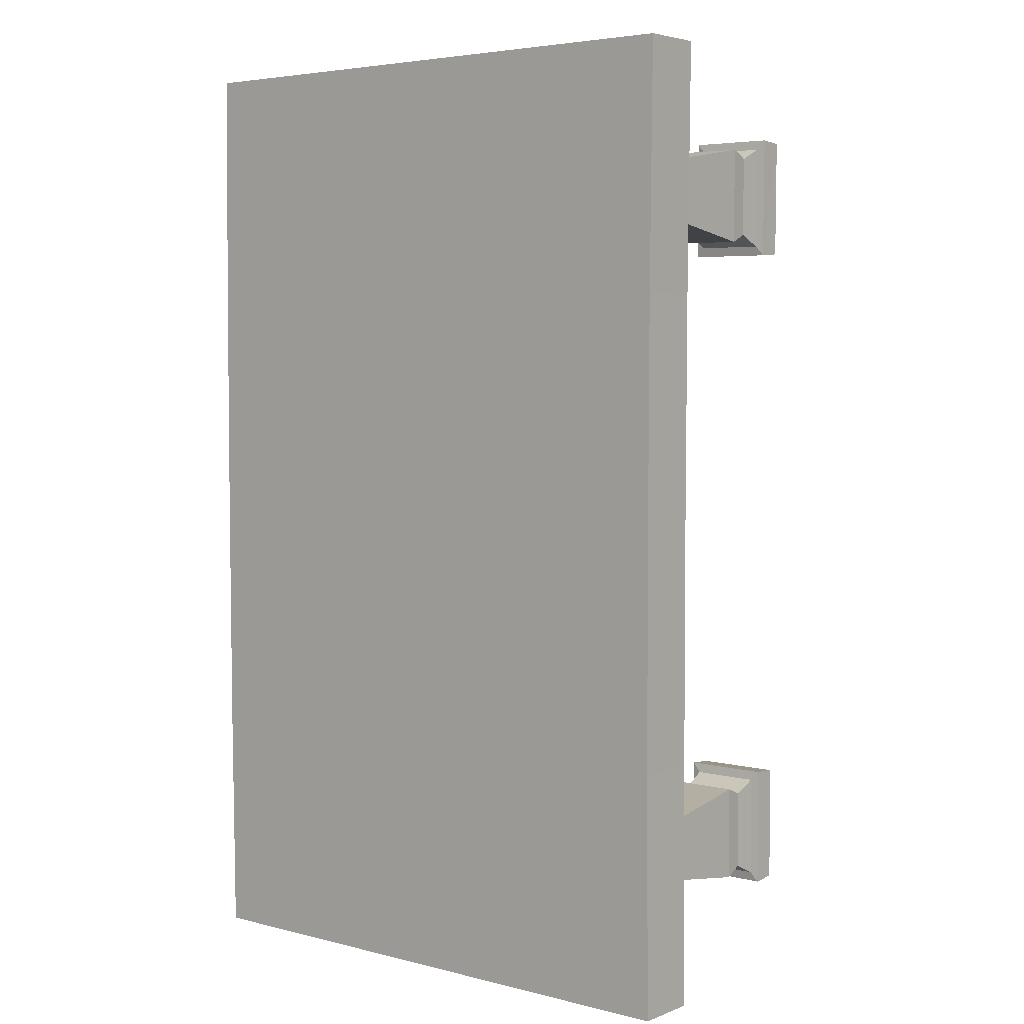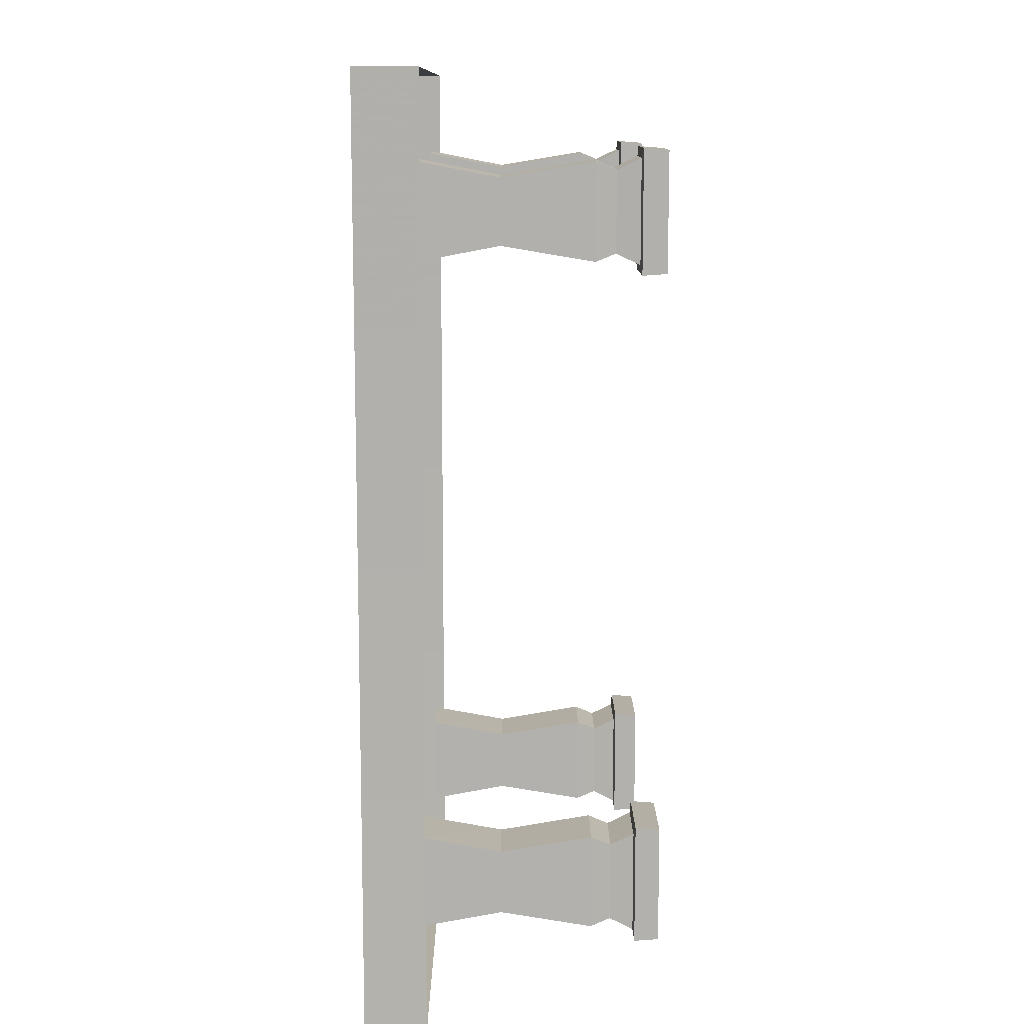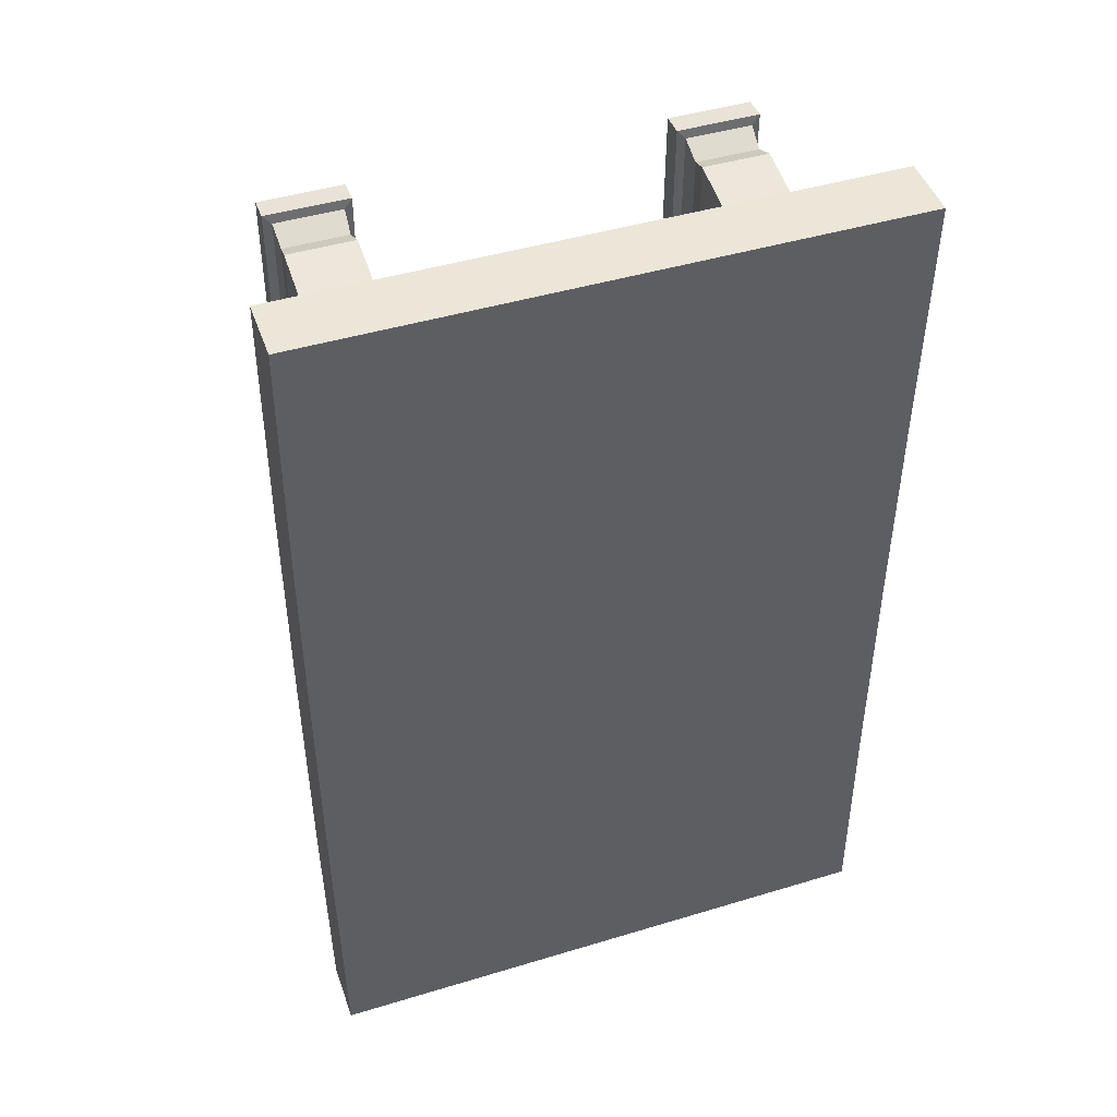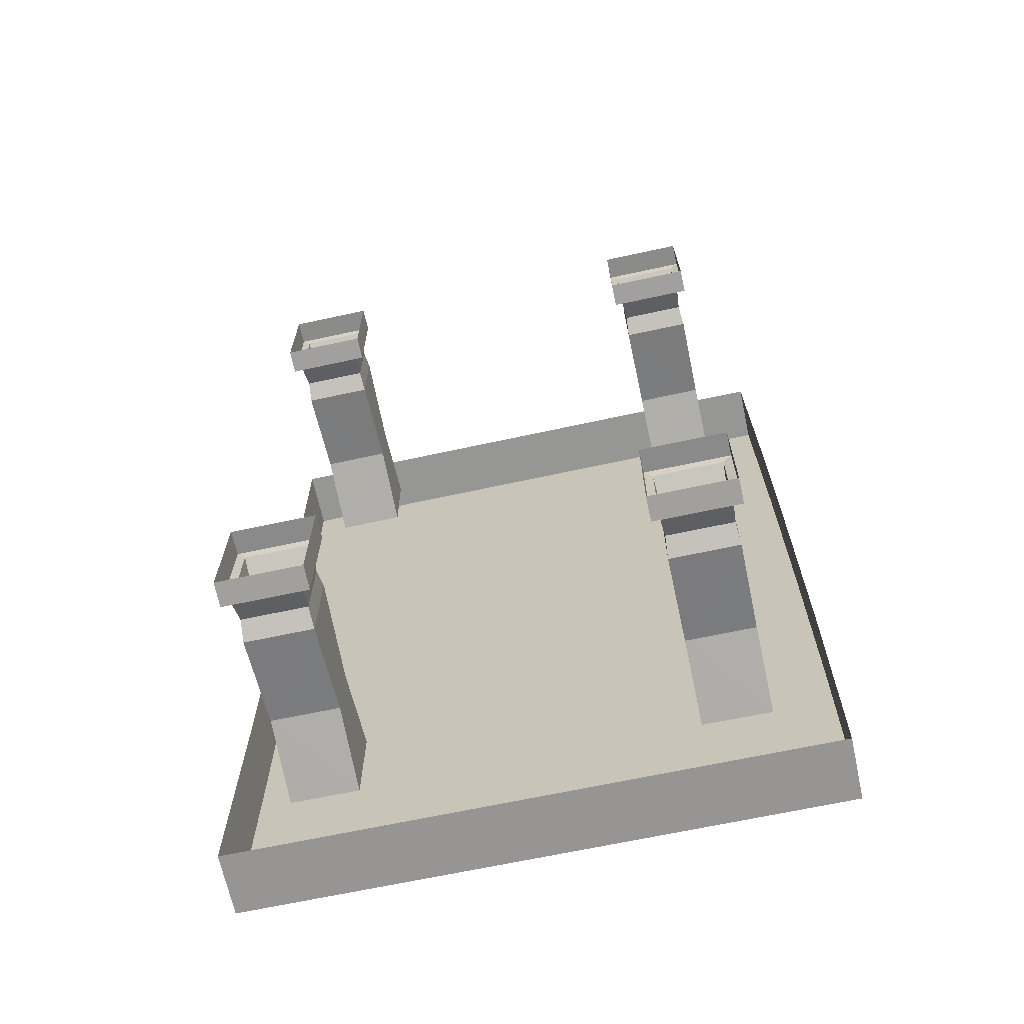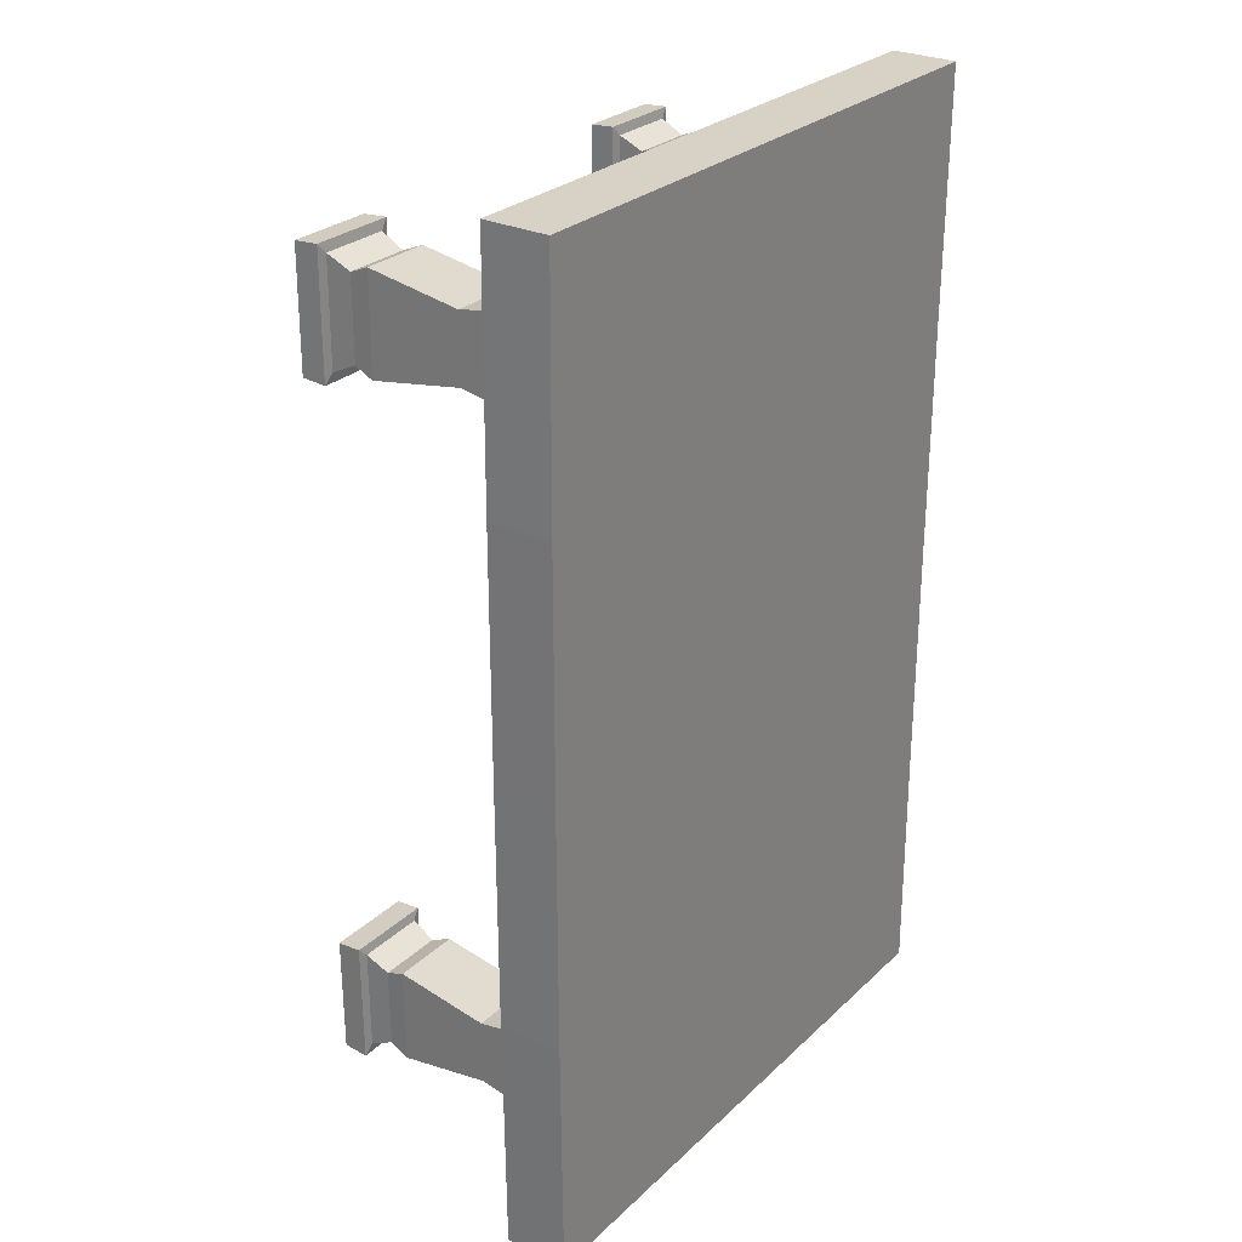
<metadata>
{"format":"obj","ext":"obj","renderer":"f3d","projection":"perspective","resolution":1024,"background":"white","views":[{"elev":4.5,"azim":39.5,"up":"+Y"},{"elev":11.1,"azim":89.9,"up":"+Y"},{"elev":46.2,"azim":-19.0,"up":"+Y"},{"elev":-67.7,"azim":-167.8,"up":"+Y"},{"elev":27.7,"azim":-54.1,"up":"+Y"}]}
</metadata>
<code>
g juqing_fuben_254_jiuzhuo_01
v 0.2986 -92.27 45.73
v 0.2986 -92.27 57.91
v -56.5 -92.49 57.91
v -56.5 -92.49 45.73
v -44.54 -72.31 31.24
v -44.53 -75.38 47.13
v -44.63 -56.81 47.13
v -44.61 -59.72 31.24
v -31.44 -72.2 31.24
v -31.42 -75.18 47.13
v -44.53 -75.38 47.13
v -44.54 -72.31 31.24
v -31.42 -75.18 47.13
v -31.44 -72.2 31.24
v -31.5 -59.61 31.24
v -31.52 -56.61 47.13
v -44.61 -59.72 31.24
v -44.63 -56.81 47.13
v -31.52 -56.61 47.13
v -31.5 -59.61 31.24
v -44.53 -75.24 13.44
v -44.63 -56.67 13.44
v -44.32 -58.24 9.636
v -44.23 -73.66 9.636
v -31.42 -75.18 13.44
v -44.53 -75.24 13.44
v -44.23 -73.66 9.636
v -31.73 -73.6 9.636
v -31.52 -56.61 13.44
v -31.42 -75.18 13.44
v -31.73 -73.6 9.636
v -31.81 -58.19 9.636
v -44.63 -56.67 13.44
v -31.52 -56.61 13.44
v -31.81 -58.19 9.636
v -44.32 -58.24 9.636
v -44.63 -56.05 5.094
v -44.52 -75.86 5.094
v -31.42 -75.8 5.094
v -31.73 -73.6 9.636
v -44.23 -73.66 9.636
v -44.52 -75.86 5.094
v -31.42 -75.8 5.094
v -31.52 -55.99 5.094
v -44.32 -58.24 9.636
v -31.81 -58.19 9.636
v -31.52 -55.99 5.094
v -44.63 -56.05 5.094
v -46.17 -77.7 4.798
v -46.29 -54.23 4.798
v -46.27 -54.58 0.1041
v -46.14 -77.34 0.1041
v -29.87 -77.62 4.798
v -46.17 -77.7 4.798
v -46.14 -77.34 0.1041
v -29.87 -77.27 0.1041
v -30 -54.15 4.798
v -29.87 -77.62 4.798
v -29.87 -77.27 0.1041
v -30 -54.5 0.1041
v -30 -54.5 0.1041
v -46.27 -54.58 0.1041
v -46.29 -54.23 4.798
v -30 -54.15 4.798
v -44.52 -75.86 5.094
v -44.63 -56.05 5.094
v -46.29 -54.23 4.798
v -46.17 -77.7 4.798
v -29.87 -77.62 4.798
v -31.42 -75.8 5.094
v -44.52 -75.86 5.094
v -46.17 -77.7 4.798
v -31.52 -55.99 5.094
v -31.42 -75.8 5.094
v -29.87 -77.62 4.798
v -30 -54.15 4.798
v -30 -54.15 4.798
v -46.29 -54.23 4.798
v -44.63 -56.05 5.094
v -31.52 -55.99 5.094
v -56.5 -92.49 57.91
v 0.2986 -92.27 57.91
v -0.1281 -45.59 57.91
v -56.92 -46.07 57.91
v -56.5 -92.49 45.73
v -56.5 -92.49 57.91
v -56.92 -46.07 57.91
v -56.92 -46.07 45.73
v 57.09 -92.04 57.91
v 57.09 -92.04 45.73
v 56.67 -45.11 45.73
v 56.67 -45.11 57.91
v -0.2348 -0.07595 57.91
v -57.03 -0.07595 57.91
v -57.03 -0.07595 57.91
v -57.03 -0.07595 45.73
v 56.56 -0.07594 45.73
v 56.56 -0.07594 57.91
v 32.72 -72.31 31.24
v 32.73 -75.38 47.13
v 32.63 -56.81 47.13
v 32.65 -59.72 31.24
v 45.82 -72.2 31.24
v 45.84 -75.18 47.13
v 32.73 -75.38 47.13
v 32.72 -72.31 31.24
v 45.84 -75.18 47.13
v 45.82 -72.2 31.24
v 45.76 -59.61 31.24
v 45.74 -56.61 47.13
v 32.65 -59.72 31.24
v 32.63 -56.81 47.13
v 45.74 -56.61 47.13
v 45.76 -59.61 31.24
v 32.73 -75.24 13.44
v 32.63 -56.67 13.44
v 32.94 -58.24 9.636
v 33.03 -73.66 9.636
v 45.84 -75.18 13.44
v 32.73 -75.24 13.44
v 33.03 -73.66 9.636
v 45.53 -73.6 9.636
v 45.74 -56.61 13.44
v 45.84 -75.18 13.44
v 45.53 -73.6 9.636
v 45.45 -58.19 9.636
v 32.63 -56.67 13.44
v 45.74 -56.61 13.44
v 45.45 -58.19 9.636
v 32.94 -58.24 9.636
v 32.63 -56.05 5.094
v 32.74 -75.86 5.094
v 45.84 -75.8 5.094
v 45.53 -73.6 9.636
v 33.03 -73.66 9.636
v 32.74 -75.86 5.094
v 45.84 -75.8 5.094
v 45.73 -55.99 5.094
v 32.94 -58.24 9.636
v 45.45 -58.19 9.636
v 45.73 -55.99 5.094
v 32.63 -56.05 5.094
v 31.09 -77.7 4.798
v 30.96 -54.23 4.798
v 30.99 -54.58 0.1041
v 31.11 -77.34 0.1041
v 47.39 -77.62 4.798
v 31.09 -77.7 4.798
v 31.11 -77.34 0.1041
v 47.38 -77.27 0.1041
v 47.26 -54.15 4.798
v 47.39 -77.62 4.798
v 47.38 -77.27 0.1041
v 47.26 -54.5 0.1041
v 47.26 -54.5 0.1041
v 30.99 -54.58 0.1041
v 30.96 -54.23 4.798
v 47.26 -54.15 4.798
v 32.74 -75.86 5.094
v 32.63 -56.05 5.094
v 30.96 -54.23 4.798
v 31.09 -77.7 4.798
v 47.39 -77.62 4.798
v 45.84 -75.8 5.094
v 32.74 -75.86 5.094
v 31.09 -77.7 4.798
v 45.73 -55.99 5.094
v 45.84 -75.8 5.094
v 47.39 -77.62 4.798
v 47.26 -54.15 4.798
v 47.26 -54.15 4.798
v 30.96 -54.23 4.798
v 32.63 -56.05 5.094
v 45.73 -55.99 5.094
v -56.5 92.34 57.91
v 0.2986 92.11 57.91
v 0.2986 92.11 45.73
v -56.5 92.34 45.73
v -44.54 72.16 31.24
v -44.61 59.56 31.24
v -44.63 56.66 47.13
v -44.53 75.23 47.13
v -31.44 72.05 31.24
v -44.54 72.16 31.24
v -44.53 75.23 47.13
v -31.42 75.03 47.13
v -31.42 75.03 47.13
v -31.52 56.46 47.13
v -31.5 59.45 31.24
v -31.44 72.05 31.24
v -44.61 59.56 31.24
v -31.5 59.45 31.24
v -31.52 56.46 47.13
v -44.63 56.66 47.13
v -44.53 75.09 13.44
v -44.23 73.51 9.636
v -44.32 58.09 9.636
v -44.63 56.52 13.44
v -31.42 75.03 13.44
v -31.73 73.45 9.636
v -44.23 73.51 9.636
v -44.53 75.09 13.44
v -31.52 56.46 13.44
v -31.81 58.03 9.636
v -31.73 73.45 9.636
v -31.42 75.03 13.44
v -44.63 56.52 13.44
v -44.32 58.09 9.636
v -31.81 58.03 9.636
v -31.52 56.46 13.44
v -44.52 75.71 5.094
v -44.63 55.89 5.094
v -31.42 75.65 5.094
v -44.52 75.71 5.094
v -44.23 73.51 9.636
v -31.73 73.45 9.636
v -31.42 75.65 5.094
v -31.52 55.83 5.094
v -44.32 58.09 9.636
v -44.63 55.89 5.094
v -31.52 55.83 5.094
v -31.81 58.03 9.636
v -46.17 77.54 4.798
v -46.14 77.19 0.1041
v -46.27 54.43 0.1041
v -46.29 54.08 4.798
v -29.87 77.47 4.798
v -29.87 77.12 0.1041
v -46.14 77.19 0.1041
v -46.17 77.54 4.798
v -30 54 4.798
v -30 54.35 0.1041
v -29.87 77.12 0.1041
v -29.87 77.47 4.798
v -30 54.35 0.1041
v -30 54 4.798
v -46.29 54.08 4.798
v -46.27 54.43 0.1041
v -44.52 75.71 5.094
v -46.17 77.54 4.798
v -46.29 54.08 4.798
v -44.63 55.89 5.094
v -29.87 77.47 4.798
v -46.17 77.54 4.798
v -44.52 75.71 5.094
v -31.42 75.65 5.094
v -31.52 55.83 5.094
v -30 54 4.798
v -29.87 77.47 4.798
v -31.42 75.65 5.094
v -30 54 4.798
v -31.52 55.83 5.094
v -44.63 55.89 5.094
v -46.29 54.08 4.798
v -0.1281 45.44 57.91
v 0.2986 92.11 57.91
v -56.5 92.34 57.91
v -56.92 45.92 57.91
v -56.5 92.34 45.73
v -56.92 45.92 45.73
v -56.92 45.92 57.91
v -56.5 92.34 57.91
v 57.09 91.89 57.91
v 56.67 44.96 57.91
v 56.67 44.96 45.73
v 57.09 91.89 45.73
v 32.72 72.16 31.24
v 32.65 59.56 31.24
v 32.63 56.66 47.13
v 32.73 75.23 47.13
v 45.82 72.05 31.24
v 32.72 72.16 31.24
v 32.73 75.23 47.13
v 45.84 75.03 47.13
v 45.84 75.03 47.13
v 45.74 56.46 47.13
v 45.76 59.45 31.24
v 45.82 72.05 31.24
v 32.65 59.56 31.24
v 45.76 59.45 31.24
v 45.74 56.46 47.13
v 32.63 56.66 47.13
v 32.73 75.09 13.44
v 33.03 73.51 9.636
v 32.94 58.09 9.636
v 32.63 56.52 13.44
v 45.84 75.03 13.44
v 45.53 73.45 9.636
v 33.03 73.51 9.636
v 32.73 75.09 13.44
v 45.74 56.46 13.44
v 45.45 58.03 9.636
v 45.53 73.45 9.636
v 45.84 75.03 13.44
v 32.63 56.52 13.44
v 32.94 58.09 9.636
v 45.45 58.03 9.636
v 45.74 56.46 13.44
v 32.74 75.71 5.094
v 32.63 55.89 5.094
v 45.84 75.65 5.094
v 32.74 75.71 5.094
v 33.03 73.51 9.636
v 45.53 73.45 9.636
v 45.84 75.65 5.094
v 45.73 55.83 5.094
v 32.94 58.09 9.636
v 32.63 55.89 5.094
v 45.73 55.83 5.094
v 45.45 58.03 9.636
v 31.09 77.54 4.798
v 31.11 77.19 0.1041
v 30.99 54.43 0.1041
v 30.96 54.08 4.798
v 47.39 77.47 4.798
v 47.38 77.12 0.1041
v 31.11 77.19 0.1041
v 31.09 77.54 4.798
v 47.26 54 4.798
v 47.26 54.35 0.1041
v 47.38 77.12 0.1041
v 47.39 77.47 4.798
v 47.26 54.35 0.1041
v 47.26 54 4.798
v 30.96 54.08 4.798
v 30.99 54.43 0.1041
v 32.74 75.71 5.094
v 31.09 77.54 4.798
v 30.96 54.08 4.798
v 32.63 55.89 5.094
v 47.39 77.47 4.798
v 31.09 77.54 4.798
v 32.74 75.71 5.094
v 45.84 75.65 5.094
v 45.73 55.83 5.094
v 47.26 54 4.798
v 47.39 77.47 4.798
v 45.84 75.65 5.094
v 47.26 54 4.798
v 45.73 55.83 5.094
v 32.63 55.89 5.094
v 30.96 54.08 4.798
v 57.09 -92.04 45.73
v 57.09 -92.04 57.91
v 57.09 -92.04 57.91
v 56.67 -45.11 57.91
v 56.56 -0.07594 57.91
v 57.09 91.89 57.91
v 57.09 91.89 45.73
v 56.67 44.96 57.91
v 57.09 91.89 57.91
f 1 2 3
f 3 4 1
f 5 6 7
f 7 8 5
f 9 10 11
f 11 12 9
f 13 14 15
f 15 16 13
f 17 18 19
f 19 20 17
f 21 22 23
f 23 24 21
f 25 26 27
f 27 28 25
f 29 30 31
f 31 32 29
f 33 34 35
f 35 36 33
f 5 8 22
f 22 21 5
f 9 12 26
f 26 25 9
f 15 14 30
f 30 29 15
f 17 20 34
f 34 33 17
f 24 23 37
f 37 38 24
f 39 40 41
f 41 42 39
f 43 44 32
f 32 31 43
f 45 46 47
f 47 48 45
f 49 50 51
f 51 52 49
f 53 54 55
f 55 56 53
f 57 58 59
f 59 60 57
f 61 62 63
f 63 64 61
f 65 66 67
f 67 68 65
f 69 70 71
f 71 72 69
f 73 74 75
f 75 76 73
f 77 78 79
f 79 80 77
f 81 82 83
f 83 84 81
f 85 86 87
f 87 88 85
f 89 90 91
f 91 92 89
f 83 93 94
f 94 84 83
f 87 95 96
f 96 88 87
f 91 97 98
f 98 92 91
f 99 100 101
f 101 102 99
f 103 104 105
f 105 106 103
f 107 108 109
f 109 110 107
f 111 112 113
f 113 114 111
f 115 116 117
f 117 118 115
f 119 120 121
f 121 122 119
f 123 124 125
f 125 126 123
f 127 128 129
f 129 130 127
f 99 102 116
f 116 115 99
f 103 106 120
f 120 119 103
f 109 108 124
f 124 123 109
f 111 114 128
f 128 127 111
f 118 117 131
f 131 132 118
f 133 134 135
f 135 136 133
f 137 138 126
f 126 125 137
f 139 140 141
f 141 142 139
f 143 144 145
f 145 146 143
f 147 148 149
f 149 150 147
f 151 152 153
f 153 154 151
f 155 156 157
f 157 158 155
f 159 160 161
f 161 162 159
f 163 164 165
f 165 166 163
f 167 168 169
f 169 170 167
f 171 172 173
f 173 174 171
f 175 176 177
f 177 178 175
f 179 180 181
f 181 182 179
f 183 184 185
f 185 186 183
f 187 188 189
f 189 190 187
f 191 192 193
f 193 194 191
f 195 196 197
f 197 198 195
f 199 200 201
f 201 202 199
f 203 204 205
f 205 206 203
f 207 208 209
f 209 210 207
f 179 195 198
f 198 180 179
f 183 199 202
f 202 184 183
f 189 203 206
f 206 190 189
f 191 207 210
f 210 192 191
f 196 211 212
f 212 197 196
f 213 214 215
f 215 216 213
f 217 205 204
f 204 218 217
f 219 220 221
f 221 222 219
f 223 224 225
f 225 226 223
f 227 228 229
f 229 230 227
f 231 232 233
f 233 234 231
f 235 236 237
f 237 238 235
f 239 240 241
f 241 242 239
f 243 244 245
f 245 246 243
f 247 248 249
f 249 250 247
f 251 252 253
f 253 254 251
f 255 256 257
f 257 258 255
f 259 260 261
f 261 262 259
f 263 264 265
f 265 266 263
f 94 93 255
f 255 258 94
f 261 260 96
f 96 95 261
f 265 264 98
f 98 97 265
f 267 268 269
f 269 270 267
f 271 272 273
f 273 274 271
f 275 276 277
f 277 278 275
f 279 280 281
f 281 282 279
f 283 284 285
f 285 286 283
f 287 288 289
f 289 290 287
f 291 292 293
f 293 294 291
f 295 296 297
f 297 298 295
f 267 283 286
f 286 268 267
f 271 287 290
f 290 272 271
f 277 291 294
f 294 278 277
f 279 295 298
f 298 280 279
f 284 299 300
f 300 285 284
f 301 302 303
f 303 304 301
f 305 293 292
f 292 306 305
f 307 308 309
f 309 310 307
f 311 312 313
f 313 314 311
f 315 316 317
f 317 318 315
f 319 320 321
f 321 322 319
f 323 324 325
f 325 326 323
f 327 328 329
f 329 330 327
f 331 332 333
f 333 334 331
f 335 336 337
f 337 338 335
f 339 340 341
f 341 342 339
f 343 344 2
f 2 1 343
f 345 346 83
f 83 82 345
f 346 347 93
f 93 83 346
f 348 349 177
f 177 176 348
f 350 351 256
f 256 255 350
f 347 350 255
f 255 93 347

</code>
